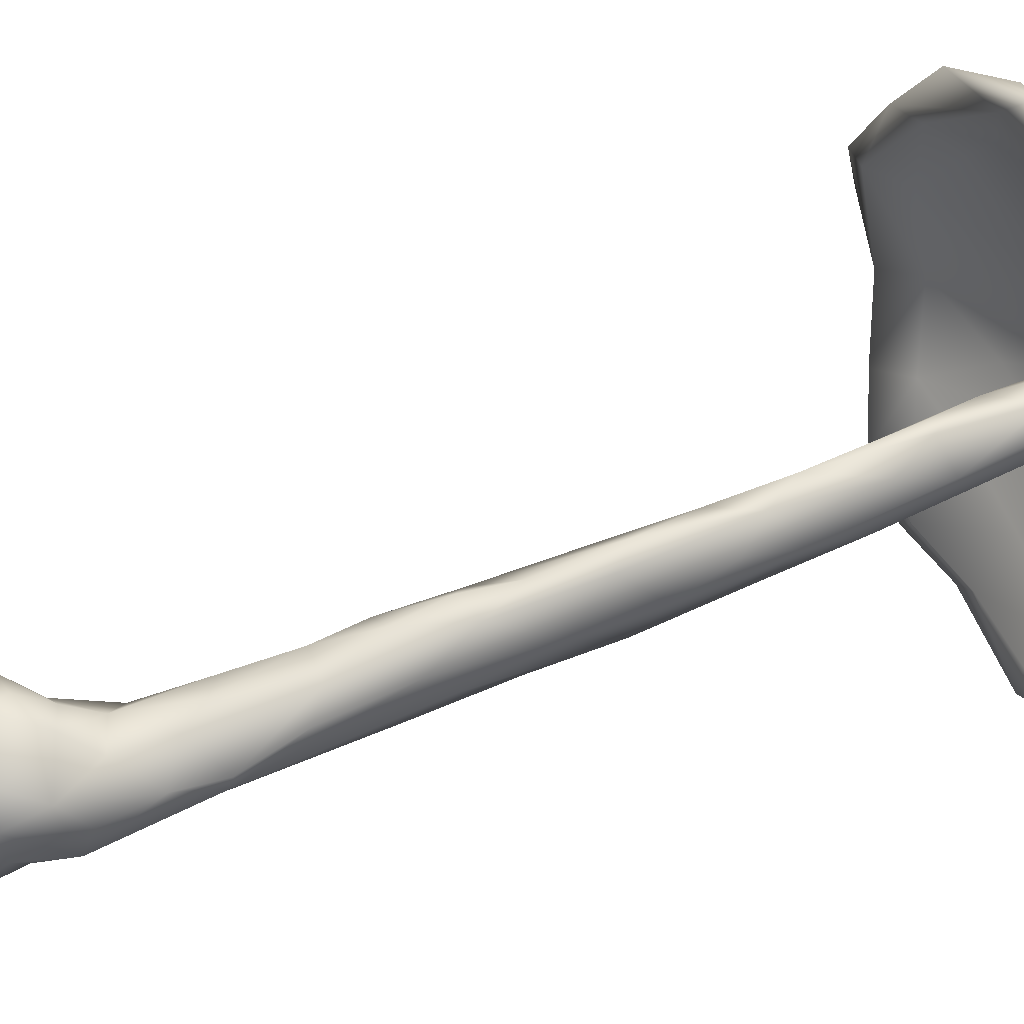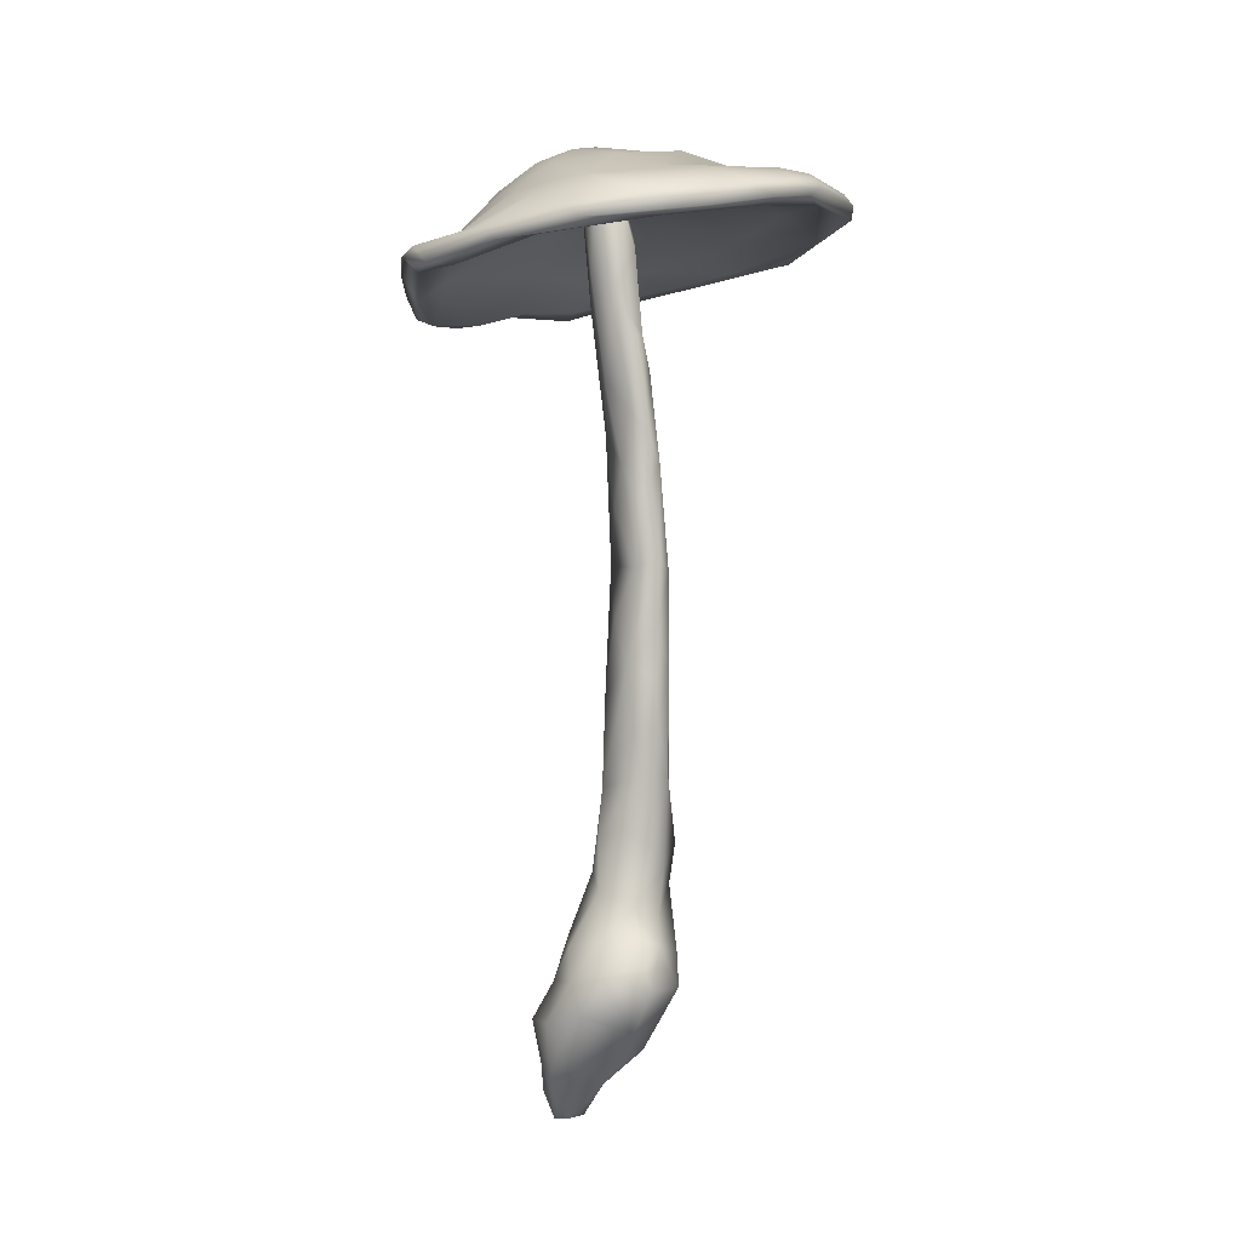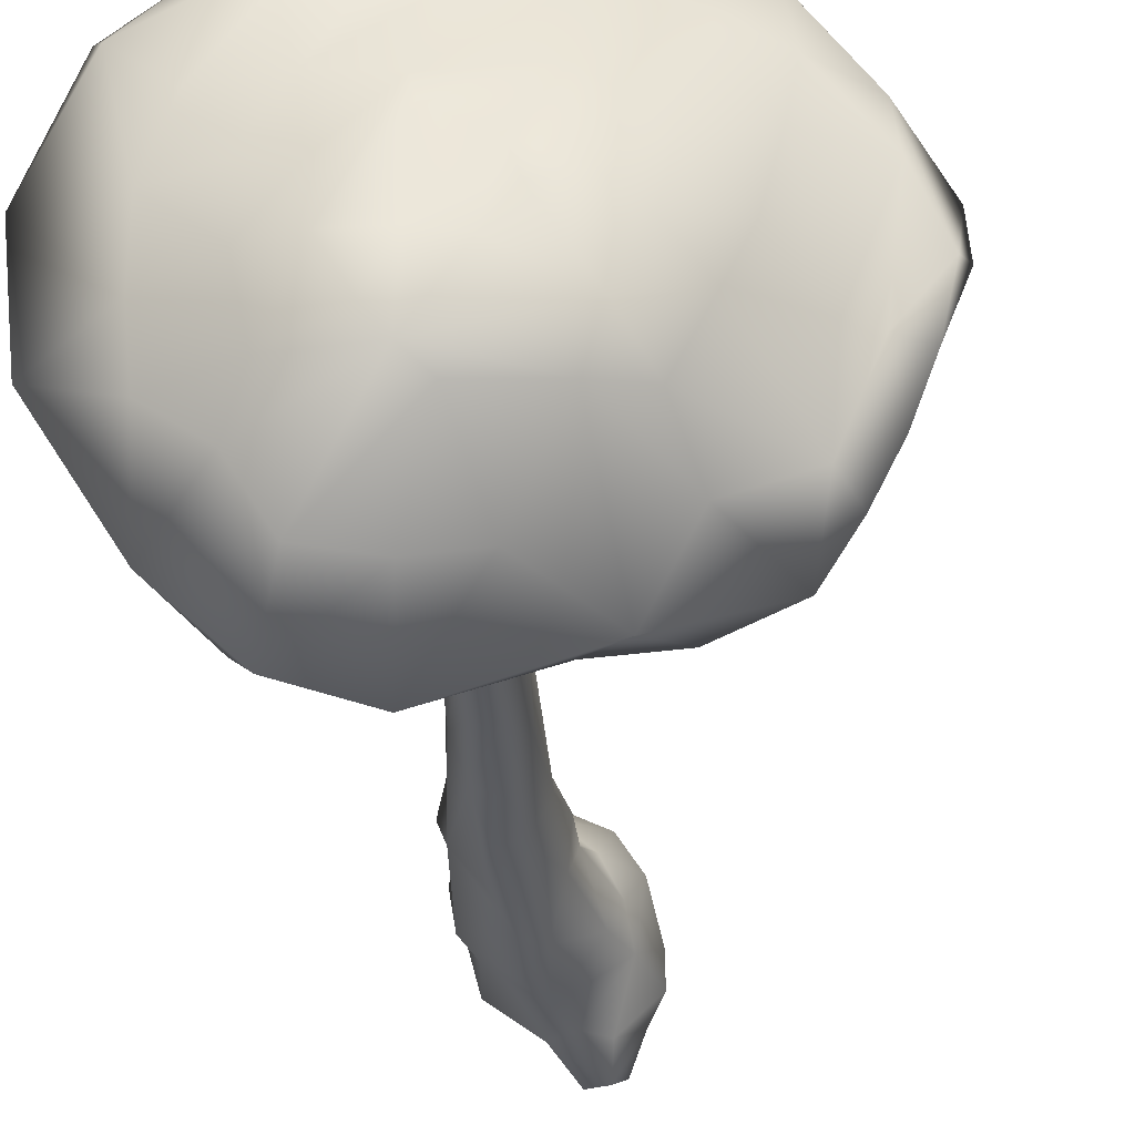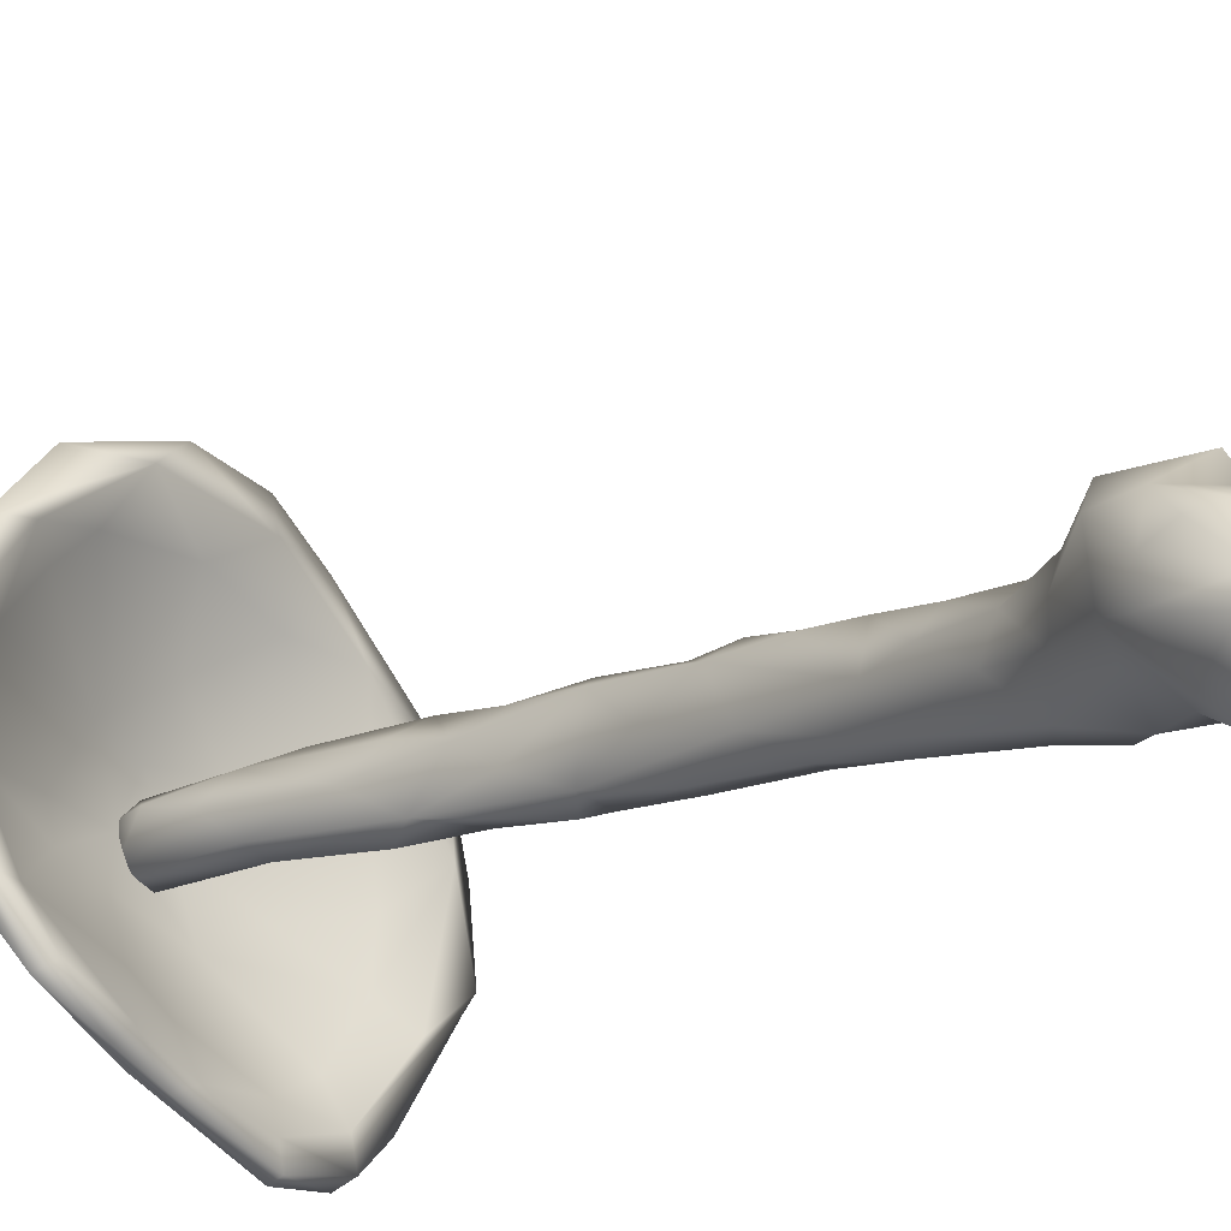
<metadata>
{"format":"obj","ext":"obj","renderer":"f3d","projection":"perspective","resolution":1024,"background":"white","views":[{"elev":42.8,"azim":-106.6,"up":"+Y"},{"elev":-6.5,"azim":152.0,"up":"+Z"},{"elev":-23.0,"azim":5.7,"up":"+Y"},{"elev":-24.4,"azim":138.9,"up":"+Y"}]}
</metadata>
<code>
g SM_Mushroom10_LOD1
v 0.001428 0.00656 0.03685
v 0.002972 0.006412 0.03911
v 0.001859 0.006561 0.04137
v 0.001139 0.00561 0.02834
v 0.001031 0.006412 0.03173
v 3.8e-05 0.005891 0.03031
v 0.000528 0.005701 0.03518
v 0.001428 0.00656 0.03685
v 0.002044 0.006701 0.03682
v 0.002972 0.006412 0.03911
v 0.000653 0.004968 0.03757
v 0.001859 0.006561 0.04137
v 0.002972 0.006412 0.03911
v 0.003026 0.00692 0.04425
v 0.001542 0.005727 0.04246
v 0.002888 0.006072 0.04568
v 0.002763 0.00383 0.04492
v 0.001412 0.004123 0.04022
v 0.002039 0.00337 0.03838
v 0.000577 0.003225 0.03452
v 0.001218 0.002553 0.0334
v 9.9e-05 0.002487 0.02999
v -0.000495 0.004274 0.03159
v 3.8e-05 0.005891 0.03031
v 4.2e-05 0.001664 0.02621
v -0.000479 0.001738 0.02522
v -0.000735 0.0047 0.02912
v -0.001037 0.003505 0.02652
v -0.000818 0.005293 0.0246
v 7.4e-05 0.00589 0.02552
v -0.000151 0.005209 0.02171
v -0.001467 0.003309 0.02262
v -0.001156 0.004699 0.01989
v -1.3e-05 0.00507 0.01924
v -0.000483 0.004665 0.01675
v -0.001676 0.002055 0.01861
v -0.00158 0.003759 0.01426
v 9.3e-05 0.003992 0.01412
v -0.001882 0.003361 0.01761
v -0.000849 0.003468 0.01047
v -0.000587 0.00112 0.02141
v 0.000327 0.001112 0.02143
v -0.001187 0.000712 0.01707
v -5e-06 0.00042 0.0166
v -0.000886 -0.000108 0.01375
v -0.001425 -0.000499 0.01086
v -0.000698 -0.001429 0.008419
v -0.002689 0.000957 0.01078
v -0.002287 0.002603 0.01365
v -0.003068 0.001872 0.01073
v -0.003034 -0.000403 0.005519
v -0.000743 -0.002271 0.005716
v -0.002868 0.001567 0.008547
v -0.001734 0.00302 0.00932
v -3.5e-05 0.002898 0.007229
v -0.00164 0.002604 0.006815
v -0.002972 0.002247 0.004798
v -0.001131 0.003728 0.005335
v 0.000103 0.00366 0.005679
v 0.000258 0.004482 0.004165
v -0.000188 0.004519 0.003065
v -0.003231 0.000992 0.005972
v -0.002584 0.003067 0.003137
v -0.003085 0.001596 0.002812
v 1.3e-05 0.002922 0.000656
v 0.000753 0.003838 0.000914
v -0.001597 0.000978 -0.000193
v 0.00013 0.001729 -0.000877
v 0.000344 4.6e-05 -0.002014
v -0.002967 -2.4e-05 0.003061
v -0.00268 -1.2e-05 0.000961
v -0.000187 -0.000825 -0.002028
v -0.002411 -0.000885 0.003814
v 5e-05 -0.002653 0.004206
v -0.002633 -0.001502 0.001513
v -0.000415 -0.003001 0.001171
v 0.000836 -0.002919 0.0022
v 0.001765 -0.004308 0.000121
v 0.00073 -0.004283 -0.00046
v -0.000827 -0.0019 -0.000736
v 0.000595 -0.003353 -0.002065
v 0.002152 -0.003404 -0.002398
v 0.002098 -0.002037 -0.003888
v 0.00065 -0.0015 -0.003675
v 0.001672 -0.001218 -0.003791
v -0.008607 0.01113 0.04318
v -0.00379 0.01568 0.0431
v -0.008036 0.01218 0.04359
v -0.002931 0.01603 0.04243
v -0.00497 0.01331 0.04287
v -3.3e-05 0.01616 0.04147
v 0.000298 0.01765 0.04146
v 0.004383 0.01781 0.0404
v 0.005866 0.01641 0.04009
v 0.009781 0.01571 0.03968
v 0.01262 0.01223 0.03907
v 0.002641 0.01456 0.04186
v 0.0105 0.01276 0.03948
v -0.001435 0.01356 0.04286
v 0.007387 0.01386 0.0408
v 0.00237 0.01102 0.04307
v 0.009314 0.0119 0.04058
v 0.005707 0.008589 0.04299
v 0.0115 0.009088 0.03989
v 0.01327 0.009081 0.03848
v 0.01469 0.00897 0.03848
v 0.007707 0.005375 0.04245
v 0.01312 0.004221 0.03928
v 0.01488 0.006919 0.03896
v 0.01392 0.004054 0.04004
v 0.013 0.001813 0.03958
v 0.01145 0.004921 0.04061
v 0.01155 0.000781 0.0387
v 0.01188 -0.000211 0.03919
v 0.01044 -0.002177 0.03852
v 0.009655 -0.001596 0.03813
v 0.007448 -0.003564 0.03868
v 0.009995 0.001234 0.04
v 0.006519 -0.002764 0.03877
v 0.004402 -0.004227 0.03982
v 0.007439 0.003582 0.04214
v 0.005412 -6.5e-05 0.04103
v 0.003985 0.005563 0.04408
v 0.005199 0.002821 0.04251
v 0.003277 -0.001163 0.04154
v 0.003191 -0.003571 0.04
v -0.000307 -0.005632 0.04043
v -8.4e-05 -0.005919 0.04093
v -0.003423 -0.005213 0.04211
v 0.000962 0.002093 0.04362
v -0.00095 -0.002646 0.042
v -0.000257 -0.004394 0.04064
v -0.004185 -0.004587 0.04175
v -0.006486 -0.002573 0.04293
v -0.009686 0.002446 0.04347
v -0.003919 -0.003191 0.04181
v -0.00976 0.003081 0.04286
v -0.01008 0.00725 0.04372
v -0.003356 -0.001221 0.04273
v -0.007313 0.000893 0.04251
v -0.008818 0.007429 0.04293
v -0.005585 0.002081 0.04321
v -0.005697 0.009057 0.04361
v -0.001907 0.003823 0.04376
v -0.00605 0.005076 0.04351
v 0.001747 0.005813 0.04434
v -0.003049 0.01104 0.04361
v -0.000187 0.0085 0.04412
v 0.003204 0.007977 0.04389
v 0.00073 -0.004283 -0.00046
v 0.001765 -0.004308 0.000121
v 0.002152 -0.003404 -0.002398
v 0.002912 -0.001965 -0.001112
v 0.002098 -0.002037 -0.003888
v 0.001952 -0.002953 0.001221
v 0.000836 -0.002919 0.0022
v 0.002882 -0.001011 -0.001764
v 0.001672 -0.001218 -0.003791
v 0.000344 4.6e-05 -0.002014
v 0.003779 -0.001373 0.001448
v 0.002882 -0.000644 0.003457
v 5e-05 -0.002653 0.004206
v 0.003741 0.0002 0.001285
v 0.002829 0.001065 -0.001101
v 0.00013 0.001729 -0.000877
v 1.3e-05 0.002922 0.000656
v 0.003418 0.000846 7.6e-05
v 0.002841 0.002418 0.001601
v 0.000753 0.003838 0.000914
v 0.003279 0.002156 0.003431
v 0.002224 0.003649 0.003896
v -0.000188 0.004519 0.003065
v 0.000258 0.004482 0.004165
v 0.000103 0.00366 0.005679
v 0.001796 0.002355 0.005487
v -3.5e-05 0.002898 0.007229
v 0.002671 0.000712 0.005225
v 0.001444 0.001688 0.008094
v 0.002148 -0.000515 0.005711
v 0.000346 0.003264 0.01106
v -0.000849 0.003468 0.01047
v 9.3e-05 0.003992 0.01412
v 0.001493 0.001794 0.01114
v 0.001142 0.000415 0.009186
v 0.00033 -0.001485 0.007377
v -0.000743 -0.002271 0.005716
v -0.000698 -0.001429 0.008419
v 0.001162 0.001584 0.01352
v 0.000187 0.000101 0.01342
v -0.000886 -0.000108 0.01375
v -5e-06 0.00042 0.0166
v 0.001049 0.001686 0.01846
v 0.000327 0.001112 0.02143
v 0.000652 0.004136 0.01649
v -0.000483 0.004665 0.01675
v -1.3e-05 0.00507 0.01924
v 0.00107 0.004206 0.01981
v -0.000151 0.005209 0.02171
v 7.4e-05 0.00589 0.02552
v 0.001247 0.003101 0.02238
v 0.001139 0.00561 0.02834
v 3.8e-05 0.005891 0.03031
v 0.001054 0.005112 0.02489
v 0.000901 0.002059 0.02538
v -0.000479 0.001738 0.02522
v 4.2e-05 0.001664 0.02621
v 0.00173 0.004875 0.03021
v 0.001031 0.006412 0.03173
v 0.00147 0.003484 0.0282
v 0.001722 0.003024 0.03213
v 9.9e-05 0.002487 0.02999
v 0.001218 0.002553 0.0334
v 0.002039 0.00337 0.03838
v 0.001878 0.005811 0.03303
v 0.002044 0.006701 0.03682
v 0.002972 0.006412 0.03911
v 0.002604 0.004616 0.03462
v 0.003028 0.00382 0.03858
v 0.00376 0.005214 0.04018
v 0.003776 0.004092 0.04458
v 0.002763 0.00383 0.04492
v 0.002888 0.006072 0.04568
v 0.003984 0.006055 0.04274
v 0.003026 0.00692 0.04425
v 0.00381 0.005991 0.04523
v -0.008607 0.01113 0.04318
v -0.008036 0.01218 0.04359
v -0.01008 0.00725 0.04372
v -0.007631 0.01191 0.04423
v -0.00379 0.01568 0.0431
v -0.006331 0.006781 0.04549
v -0.004751 0.01314 0.04457
v -0.006416 0.003813 0.04544
v -0.009686 0.002446 0.04347
v -0.005265 0.009784 0.04532
v -0.006284 0.001223 0.04491
v -0.006486 -0.002573 0.04293
v -0.002131 0.01572 0.04333
v -0.002931 0.01603 0.04243
v -0.003067 0.01302 0.04467
v 0.001334 0.01747 0.04218
v 0.000298 0.01765 0.04146
v 0.004383 0.01781 0.0404
v 0.002514 0.01502 0.04342
v 0.006506 0.01699 0.04107
v 0.009781 0.01571 0.03968
v -0.000832 0.0129 0.04435
v 0.01002 0.01487 0.04061
v -0.002253 0.01024 0.04523
v 0.001418 0.01323 0.04396
v 0.008096 0.01282 0.04283
v 0.004328 0.01276 0.04386
v 0.000731 0.009531 0.04599
v 0.00486 0.01014 0.04509
v -0.003863 0.007289 0.04594
v -0.00174 0.006629 0.0469
v -0.003623 0.004534 0.04647
v -0.001368 0.004229 0.04767
v -0.003011 0.001514 0.04642
v 0.001016 0.008554 0.04608
v -0.003912 -0.000485 0.04544
v -0.000143 0.002195 0.04777
v -0.002445 -0.002711 0.04454
v -0.003423 -0.005213 0.04211
v 0.000697 0.001209 0.04755
v 0.000834 0.004526 0.04719
v 0.00321 0.007443 0.04629
v 0.002634 0.004405 0.0468
v 0.005459 0.006406 0.04625
v 0.003787 0.005782 0.04679
v 0.004827 0.004279 0.04637
v 0.005836 0.002815 0.0462
v 0.006969 0.005322 0.04561
v 0.007541 0.00816 0.04474
v 0.009428 0.006305 0.04333
v 0.01013 0.009351 0.04262
v 0.008484 0.003918 0.04422
v 0.01135 0.00437 0.04108
v 0.01053 0.01207 0.04164
v 0.01313 0.009707 0.04004
v 0.01283 0.01164 0.03983
v 0.01262 0.01223 0.03907
v 0.01469 0.00897 0.03848
v 0.0145 0.006817 0.03984
v 0.01488 0.006919 0.03896
v 0.01392 0.004054 0.04004
v 0.01258 0.004307 0.04047
v 0.013 0.001813 0.03958
v 0.01105 0.000868 0.04
v 0.01188 -0.000211 0.03919
v 0.01044 -0.002177 0.03852
v 0.007064 0.001099 0.04457
v 0.007977 -0.000889 0.04188
v 0.005056 0.000764 0.04586
v 0.005929 -0.003732 0.04007
v 0.007448 -0.003564 0.03868
v 0.004402 -0.004227 0.03982
v -8.4e-05 -0.005919 0.04093
v 0.001749 0.000369 0.04696
v 0.002858 -0.002604 0.04351
v 0.00034 -0.00302 0.04403
f 3 2 1
f 6 5 4
f 7 5 6
f 5 7 8
f 8 9 5
f 8 10 9
f 7 11 8
f 8 11 12
f 12 14 13
f 15 14 12
f 11 15 12
f 14 15 16
f 16 15 17
f 15 18 17
f 15 11 18
f 17 18 19
f 20 19 18
f 18 11 20
f 20 21 19
f 22 21 20
f 20 11 23
f 22 20 23
f 11 7 23
f 23 7 24
f 22 26 25
f 22 23 26
f 27 23 24
f 23 27 28
f 26 23 28
f 29 27 24
f 27 29 28
f 30 29 24
f 29 30 31
f 29 32 28
f 28 32 26
f 29 31 33
f 33 32 29
f 31 34 33
f 34 35 33
f 32 36 26
f 35 37 33
f 35 38 37
f 33 39 32
f 37 39 33
f 39 36 32
f 37 38 40
f 41 26 36
f 41 42 26
f 43 42 41
f 36 43 41
f 43 44 42
f 45 44 43
f 46 45 43
f 46 47 45
f 36 48 43
f 43 48 46
f 46 48 47
f 39 48 36
f 39 49 48
f 37 49 39
f 49 50 48
f 37 50 49
f 47 48 51
f 52 47 51
f 50 53 48
f 53 51 48
f 54 50 37
f 50 54 53
f 40 54 37
f 54 40 55
f 53 54 56
f 54 55 56
f 53 56 57
f 55 58 56
f 56 58 57
f 55 59 58
f 59 60 58
f 60 61 58
f 57 62 53
f 53 62 51
f 63 57 58
f 58 61 63
f 57 64 62
f 63 64 57
f 62 64 51
f 65 63 61
f 66 65 61
f 67 63 65
f 67 64 63
f 67 65 68
f 69 67 68
f 51 64 70
f 67 71 64
f 64 71 70
f 69 72 67
f 72 71 67
f 51 70 73
f 52 51 73
f 52 73 74
f 70 71 75
f 70 75 73
f 76 74 73
f 76 73 75
f 77 74 76
f 76 78 77
f 78 76 79
f 71 80 75
f 76 75 80
f 80 71 72
f 79 76 81
f 76 80 81
f 82 79 81
f 83 82 81
f 72 84 80
f 81 80 84
f 84 83 81
f 72 69 84
f 83 84 85
f 84 69 85
f 88 87 86
f 87 89 86
f 86 89 90
f 89 91 90
f 91 89 92
f 91 92 93
f 93 94 91
f 94 93 95
f 96 94 95
f 97 91 94
f 96 98 94
f 99 91 97
f 90 91 99
f 100 97 94
f 100 94 98
f 101 99 97
f 100 98 102
f 100 103 97
f 100 102 103
f 101 97 103
f 102 98 104
f 104 103 102
f 96 105 98
f 98 105 104
f 106 105 96
f 103 104 107
f 108 105 106
f 109 108 106
f 110 108 109
f 111 108 110
f 104 105 112
f 112 105 108
f 107 104 112
f 113 108 111
f 112 108 113
f 114 113 111
f 115 113 114
f 115 116 113
f 117 116 115
f 112 113 118
f 113 116 118
f 117 119 116
f 118 116 119
f 119 117 120
f 112 118 121
f 112 121 107
f 119 122 118
f 121 123 107
f 107 123 103
f 124 121 118
f 124 118 122
f 124 123 121
f 119 125 122
f 122 125 124
f 120 126 119
f 125 119 126
f 127 126 120
f 128 127 120
f 129 127 128
f 130 124 125
f 124 130 123
f 125 126 131
f 131 130 125
f 126 127 132
f 132 131 126
f 129 133 127
f 127 133 132
f 134 133 129
f 135 133 134
f 132 136 131
f 132 133 136
f 137 133 135
f 133 137 136
f 138 137 135
f 137 138 86
f 136 139 131
f 131 139 130
f 136 137 140
f 136 140 139
f 137 86 141
f 140 137 141
f 90 141 86
f 139 140 142
f 142 140 141
f 139 142 130
f 141 90 143
f 130 142 144
f 142 141 145
f 144 142 145
f 145 141 143
f 130 144 146
f 144 145 146
f 146 145 143
f 123 130 146
f 143 90 147
f 90 99 147
f 148 143 147
f 147 99 148
f 146 143 148
f 148 99 101
f 123 146 149
f 148 149 146
f 149 148 101
f 149 103 123
f 101 103 149
f 152 151 150
f 152 153 151
f 154 153 152
f 151 153 155
f 156 151 155
f 154 157 153
f 158 157 154
f 159 157 158
f 155 153 160
f 157 160 153
f 161 156 155
f 161 155 160
f 162 156 161
f 157 163 160
f 160 163 161
f 164 157 159
f 159 165 164
f 165 166 164
f 164 167 157
f 167 163 157
f 166 168 164
f 164 168 167
f 167 168 163
f 166 169 168
f 168 170 163
f 170 161 163
f 169 171 168
f 170 168 171
f 172 171 169
f 171 172 173
f 174 171 173
f 171 174 175
f 175 170 171
f 176 175 174
f 177 170 175
f 177 161 170
f 178 175 176
f 178 177 175
f 177 179 161
f 179 177 178
f 162 161 179
f 178 176 180
f 180 176 181
f 180 181 182
f 183 178 180
f 183 180 182
f 184 179 178
f 184 178 183
f 162 179 185
f 185 179 184
f 186 162 185
f 187 186 185
f 184 183 188
f 188 183 182
f 185 184 189
f 189 187 185
f 184 188 189
f 190 187 189
f 190 189 191
f 189 192 191
f 192 189 188
f 191 192 193
f 188 182 194
f 195 194 182
f 195 196 194
f 194 197 188
f 194 196 197
f 192 188 197
f 197 196 198
f 199 197 198
f 200 192 197
f 202 201 199
f 197 199 203
f 203 199 201
f 203 200 197
f 192 200 204
f 204 200 203
f 193 192 204
f 205 193 204
f 205 204 206
f 201 207 203
f 208 207 201
f 204 203 209
f 209 203 207
f 204 210 206
f 210 204 209
f 210 209 207
f 206 210 211
f 212 211 210
f 212 210 213
f 207 208 214
f 215 214 208
f 214 215 216
f 207 214 217
f 217 214 216
f 207 217 210
f 213 210 218
f 210 217 218
f 217 216 219
f 217 219 218
f 213 218 220
f 220 218 219
f 213 220 221
f 221 220 222
f 219 216 223
f 220 219 223
f 216 224 223
f 220 225 222
f 225 220 223
f 225 224 222
f 225 223 224
f 228 227 226
f 227 228 229
f 229 230 227
f 228 231 229
f 229 232 230
f 228 233 231
f 234 233 228
f 231 235 229
f 235 232 229
f 236 233 234
f 237 236 234
f 230 232 238
f 238 239 230
f 238 232 240
f 232 235 240
f 238 241 239
f 241 242 239
f 241 243 242
f 238 244 241
f 238 240 244
f 241 245 243
f 245 241 244
f 246 243 245
f 244 240 247
f 246 245 248
f 240 249 247
f 249 240 235
f 250 244 247
f 247 249 250
f 245 244 251
f 245 251 248
f 244 250 252
f 251 244 252
f 250 253 252
f 249 253 250
f 252 254 251
f 253 254 252
f 249 235 255
f 231 255 235
f 255 256 249
f 249 256 253
f 231 257 255
f 257 256 255
f 233 257 231
f 258 253 256
f 257 258 256
f 259 257 233
f 259 258 257
f 236 259 233
f 253 258 260
f 254 253 260
f 236 261 259
f 237 261 236
f 259 262 258
f 261 237 263
f 264 263 237
f 265 259 261
f 262 259 265
f 263 265 261
f 258 262 266
f 258 266 260
f 262 265 266
f 260 266 267
f 254 260 267
f 266 265 268
f 267 266 268
f 254 267 269
f 267 268 270
f 267 270 269
f 270 268 271
f 270 271 269
f 271 268 272
f 272 268 265
f 273 269 271
f 273 271 272
f 274 254 269
f 274 269 273
f 251 254 274
f 274 273 275
f 276 251 274
f 276 274 275
f 275 273 277
f 277 273 272
f 276 275 278
f 278 275 277
f 251 276 279
f 248 251 279
f 279 276 280
f 280 276 278
f 248 279 281
f 281 279 280
f 248 281 246
f 282 246 281
f 282 281 283
f 283 281 284
f 281 280 284
f 283 284 285
f 286 285 284
f 284 280 287
f 284 287 286
f 280 278 287
f 288 286 287
f 287 278 289
f 287 289 288
f 277 289 278
f 290 288 289
f 290 289 291
f 277 292 289
f 277 272 292
f 293 291 289
f 292 293 289
f 272 294 292
f 292 294 293
f 272 265 294
f 291 293 295
f 293 294 295
f 296 291 295
f 295 297 296
f 295 298 297
f 265 299 294
f 299 265 263
f 295 294 300
f 294 299 300
f 295 300 298
f 301 299 263
f 300 299 301
f 301 298 300
f 264 301 263
f 298 301 264

</code>
